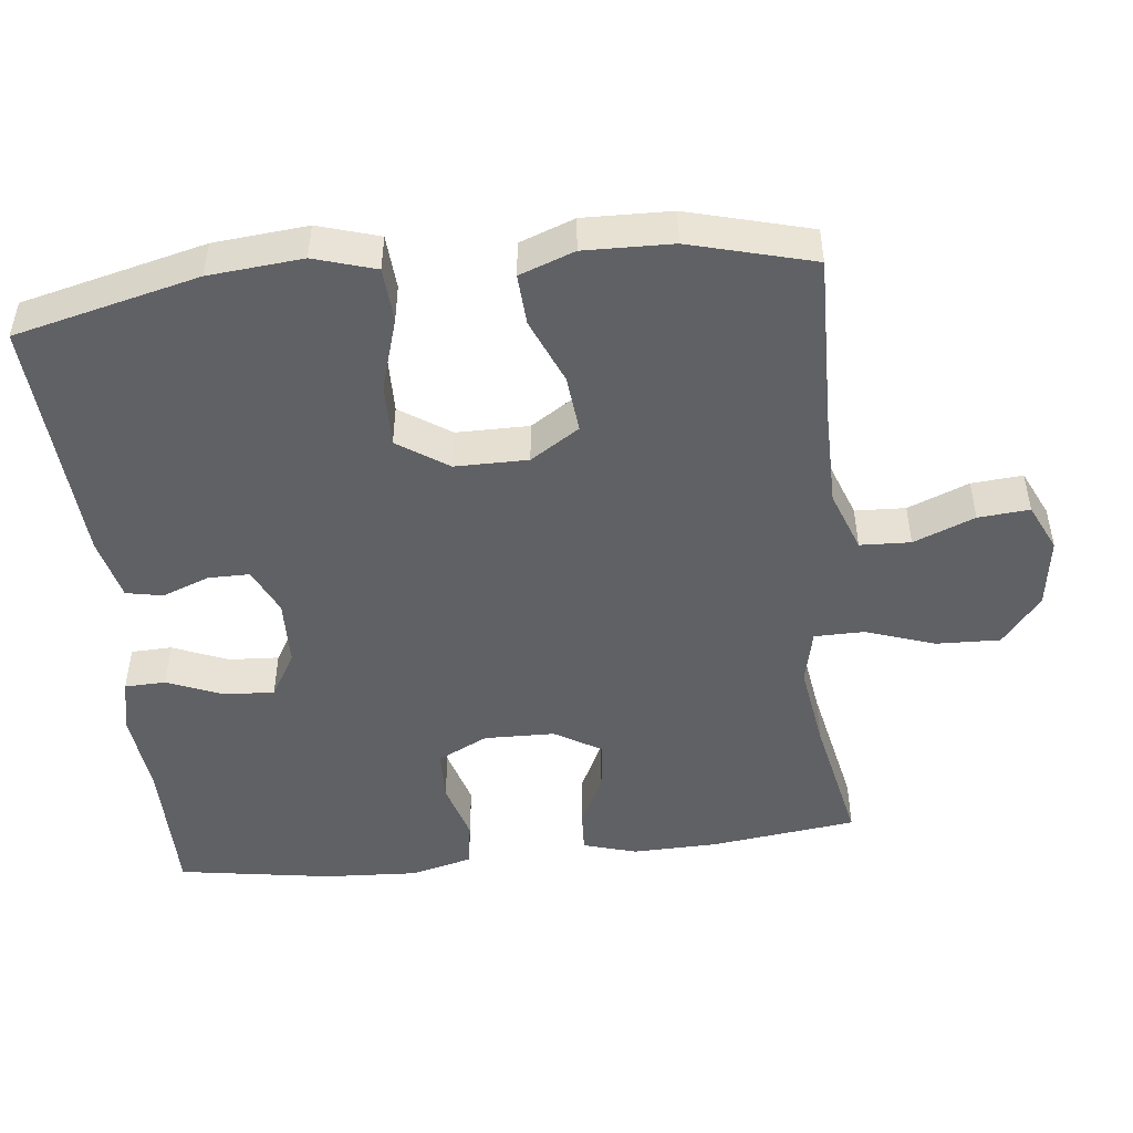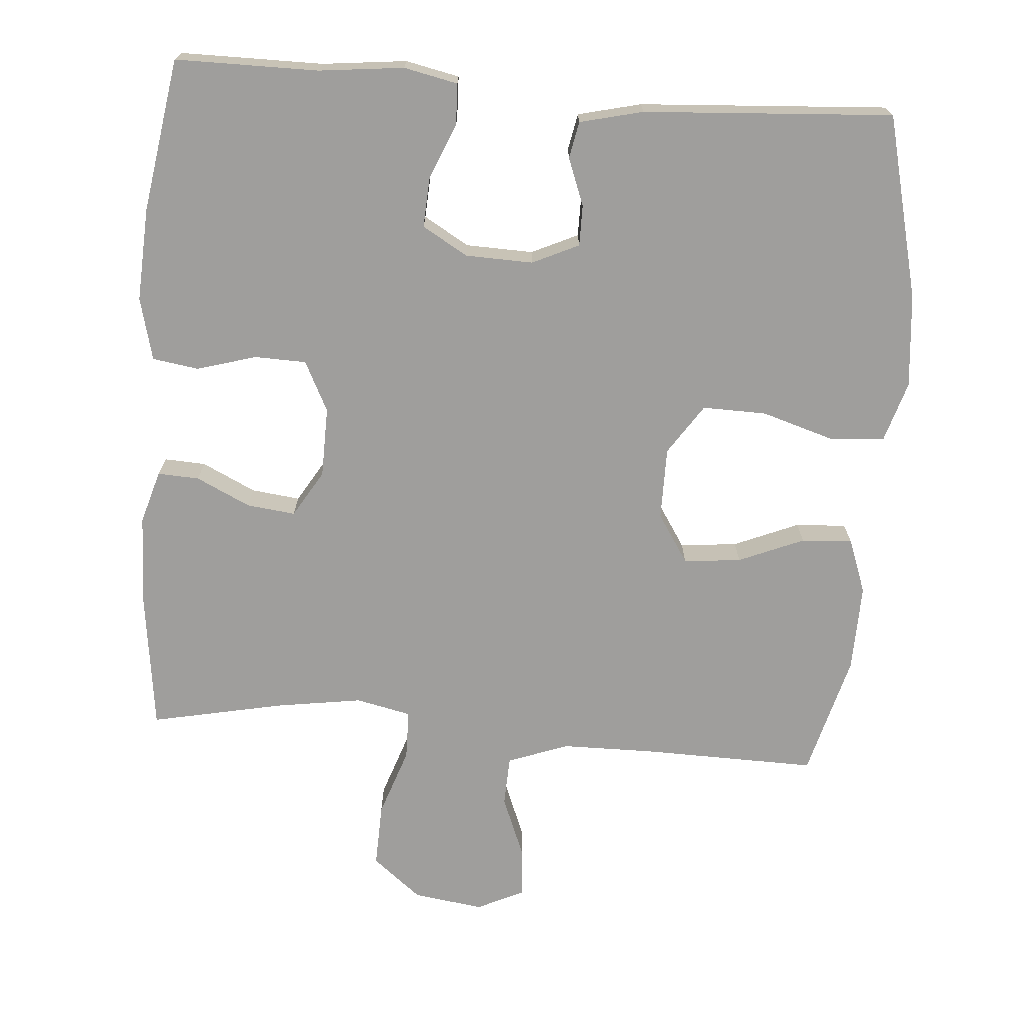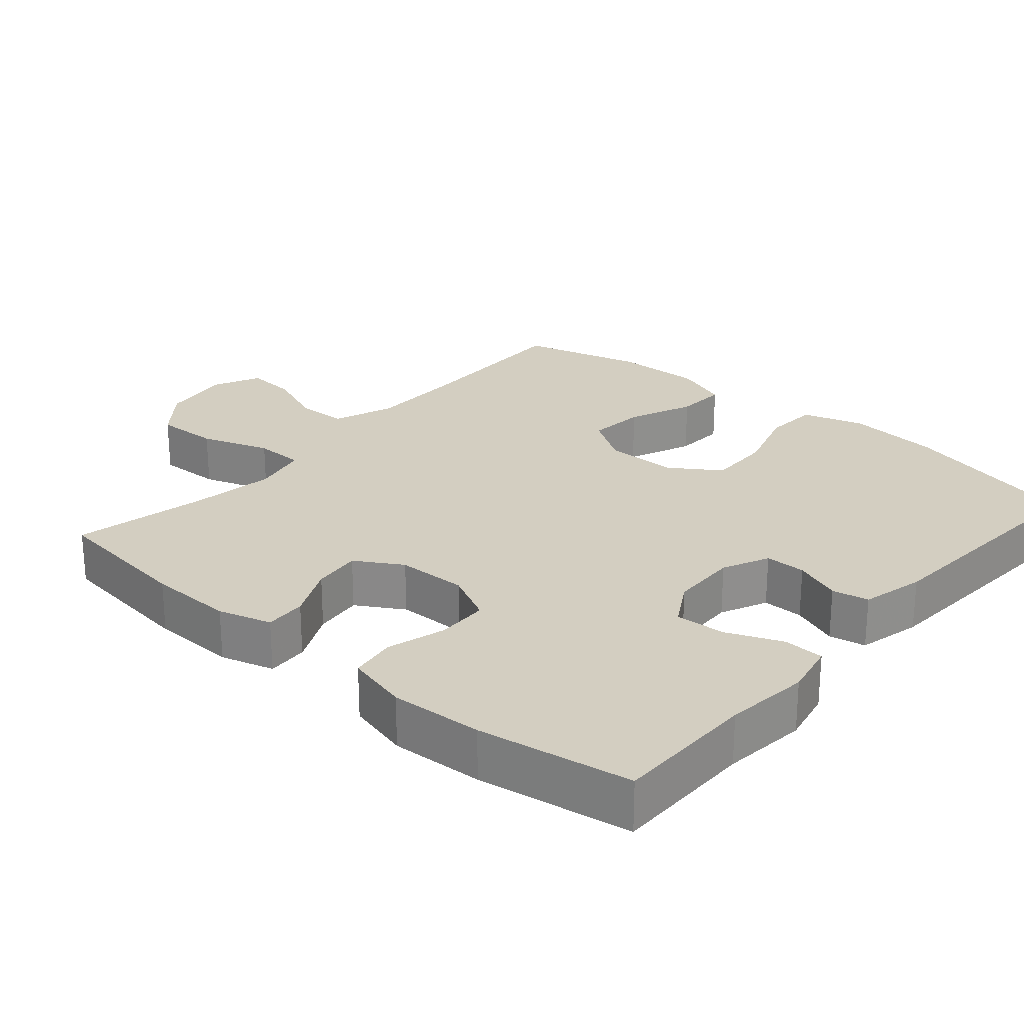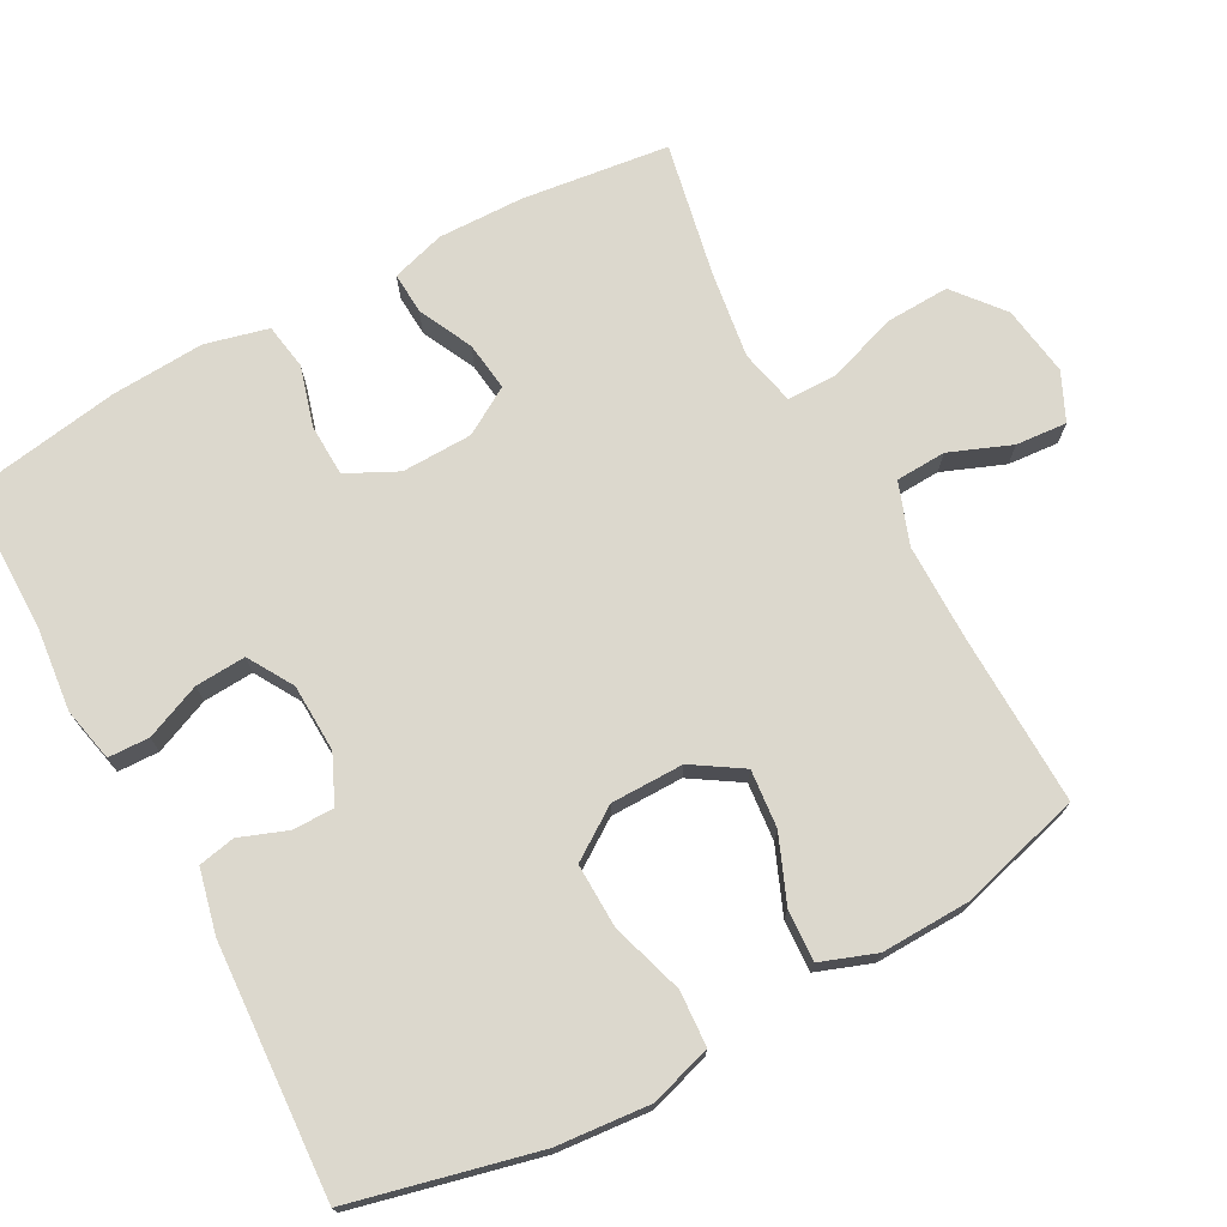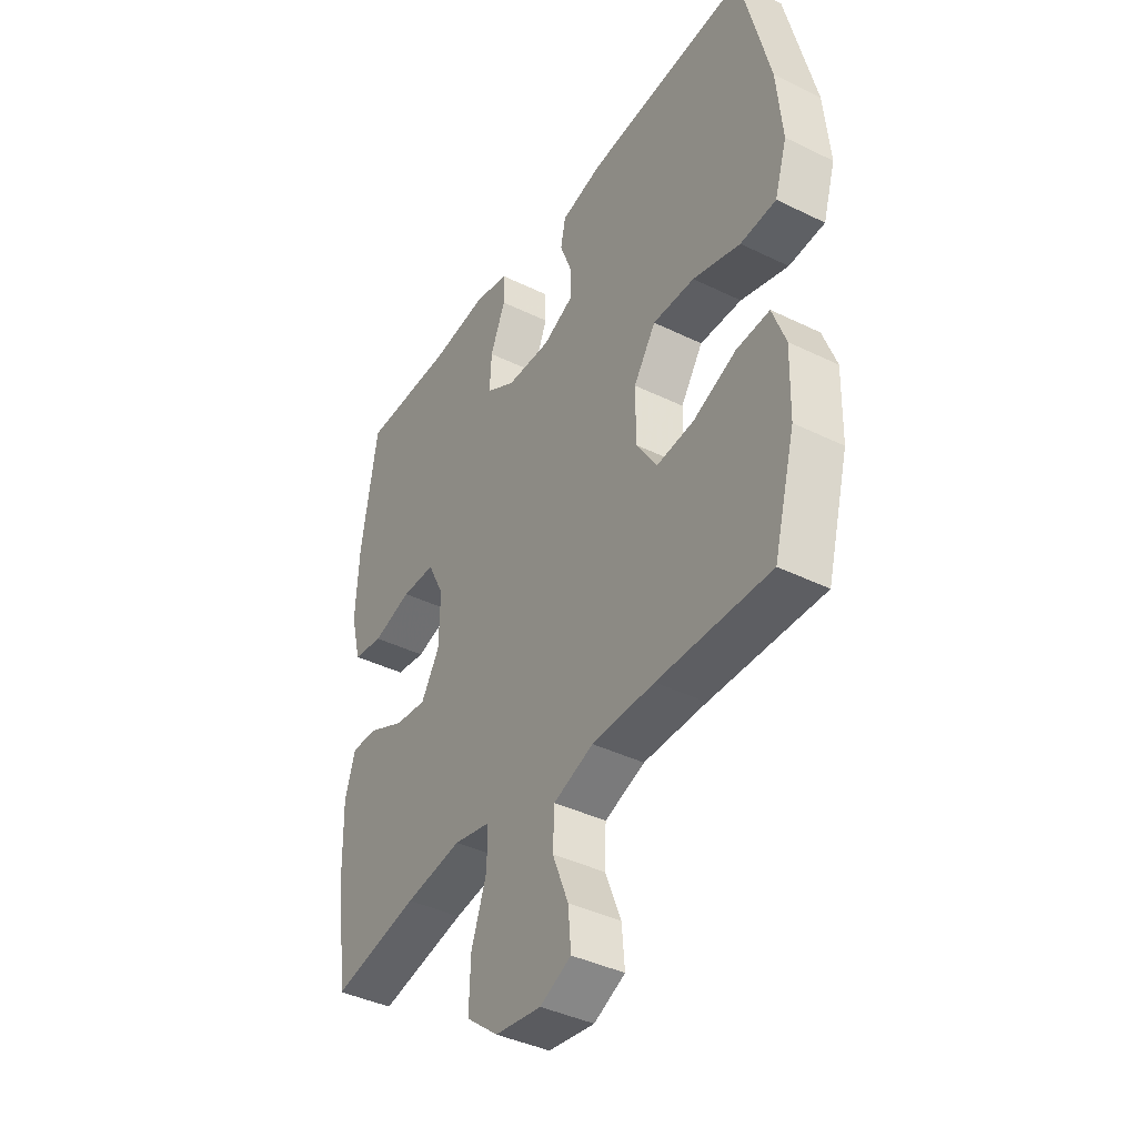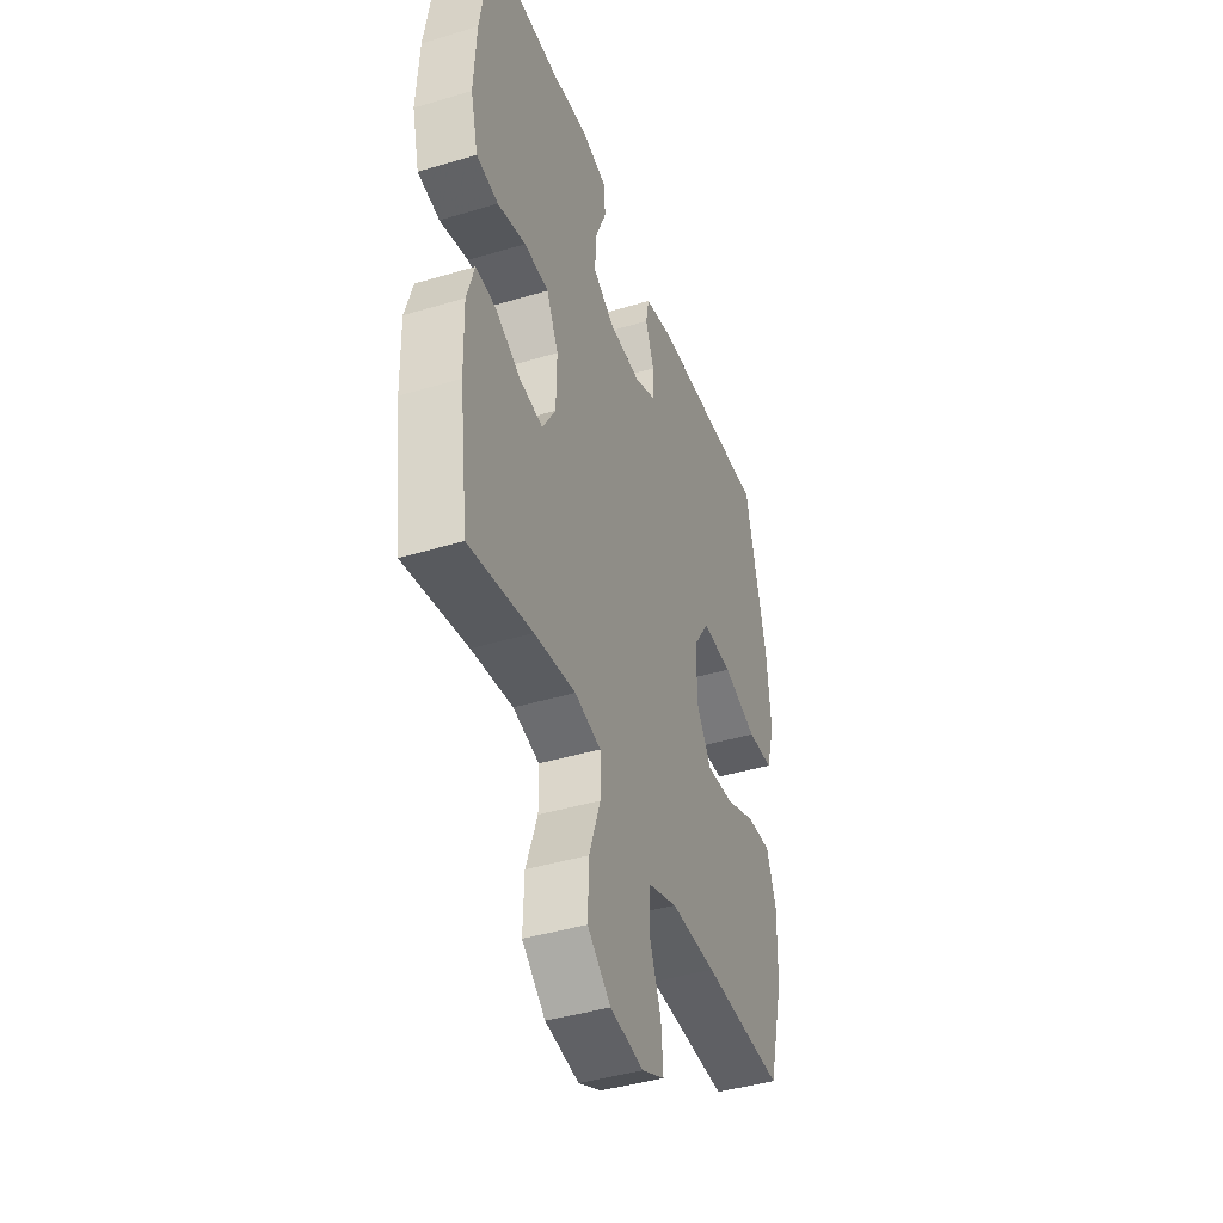
<metadata>
{"format":"obj","ext":"obj","renderer":"f3d","projection":"perspective","resolution":1024,"background":"white","views":[{"elev":-48.2,"azim":96.3,"up":"+Y"},{"elev":-71.0,"azim":-4.4,"up":"+Y"},{"elev":25.2,"azim":-49.1,"up":"+Y"},{"elev":72.6,"azim":61.3,"up":"+Y"},{"elev":-40.3,"azim":59.0,"up":"+Z"},{"elev":-42.5,"azim":-70.3,"up":"+Z"}]}
</metadata>
<code>
v 0.5 0.07 0.5
v 0.562 0.07 0.245
v 0.574 0.07 0.115
v 0.548 0.07 0.03
v 0.472 0.07 0.025
v 0.371 0.07 0.056
v 0.282 0.07 0.058
v 0.235 0.07 -0.012
v 0.235 0.07 -0.113
v 0.279 0.07 -0.181
v 0.359 0.07 -0.173
v 0.45 0.07 -0.135
v 0.521 0.07 -0.131
v 0.549 0.07 -0.207
v 0.546 0.07 -0.329
v 0.5 0.07 -0.5
v 0.261 0.07 -0.495
v 0.128 0.07 -0.496
v 0.043 0.07 -0.527
v 0.04 0.07 -0.597
v 0.074 0.07 -0.682
v 0.08 0.07 -0.753
v 0.014 0.07 -0.784
v -0.084 0.07 -0.77
v -0.152 0.07 -0.715
v -0.149 0.07 -0.626
v -0.116 0.07 -0.53
v -0.117 0.07 -0.461
v -0.194 0.07 -0.444
v -0.315 0.07 -0.462
v -0.5 0.07 -0.5
v -0.526 0.07 -0.297
v -0.529 0.07 -0.178
v -0.507 0.07 -0.104
v -0.449 0.07 -0.107
v -0.374 0.07 -0.143
v -0.306 0.07 -0.151
v -0.267 0.07 -0.086
v -0.265 0.07 0.012
v -0.3 0.07 0.082
v -0.372 0.07 0.084
v -0.455 0.07 0.06
v -0.519 0.07 0.07
v -0.541 0.07 0.157
v -0.534 0.07 0.286
v -0.5 0.07 0.5
v -0.301 0.07 0.5
v -0.183 0.07 0.513
v -0.108 0.07 0.497
v -0.106 0.07 0.44
v -0.138 0.07 0.363
v -0.142 0.07 0.293
v -0.079 0.07 0.256
v 0.015 0.07 0.253
v 0.08 0.07 0.283
v 0.08 0.07 0.34
v 0.055 0.07 0.406
v 0.065 0.07 0.457
v 0.153 0.07 0.478
v 0.5 0 0.5
v 0.562 0 0.245
v 0.574 0 0.115
v 0.548 0 0.03
v 0.472 0 0.025
v 0.371 0 0.056
v 0.282 0 0.058
v 0.235 0 -0.012
v 0.235 0 -0.113
v 0.279 0 -0.181
v 0.359 0 -0.173
v 0.45 0 -0.135
v 0.521 0 -0.131
v 0.549 0 -0.207
v 0.546 0 -0.329
v 0.5 0 -0.5
v 0.261 0 -0.495
v 0.128 0 -0.496
v 0.043 0 -0.527
v 0.04 0 -0.597
v 0.074 0 -0.682
v 0.08 0 -0.753
v 0.014 0 -0.784
v -0.084 0 -0.77
v -0.152 0 -0.715
v -0.149 0 -0.626
v -0.116 0 -0.53
v -0.117 0 -0.461
v -0.194 0 -0.444
v -0.315 0 -0.462
v -0.5 0 -0.5
v -0.526 0 -0.297
v -0.529 0 -0.178
v -0.507 0 -0.104
v -0.449 0 -0.107
v -0.374 0 -0.143
v -0.306 0 -0.151
v -0.267 0 -0.086
v -0.265 0 0.012
v -0.3 0 0.082
v -0.372 0 0.084
v -0.455 0 0.06
v -0.519 0 0.07
v -0.541 0 0.157
v -0.534 0 0.286
v -0.5 0 0.5
v -0.301 0 0.5
v -0.183 0 0.513
v -0.108 0 0.497
v -0.106 0 0.44
v -0.138 0 0.363
v -0.142 0 0.293
v -0.079 0 0.256
v 0.015 0 0.253
v 0.08 0 0.283
v 0.08 0 0.34
v 0.055 0 0.406
v 0.065 0 0.457
v 0.153 0 0.478
f 4 5 6
f 3 4 6
f 2 3 6
f 1 2 6
f 59 1 6
f 58 59 6
f 57 58 6
f 56 57 6
f 55 56 6 7
f 54 55 7 8
f 53 54 8 9
f 52 53 9 10
f 49 50 51
f 48 49 51
f 47 48 51
f 47 51 52
f 46 47 52
f 45 46 52
f 44 45 52
f 43 44 52
f 42 43 52
f 41 42 52
f 40 41 52
f 39 40 52 10
f 34 35 36
f 33 34 36
f 32 33 36
f 31 32 36
f 30 31 36
f 29 30 36 37
f 28 29 37 38
f 25 26 27
f 24 25 27
f 23 24 27
f 22 23 27
f 21 22 27
f 20 21 27
f 19 20 27 28
f 38 39 10
f 28 38 10
f 19 28 10
f 18 19 10
f 15 16 17
f 14 15 17
f 13 14 17
f 12 13 17
f 11 12 17
f 10 11 17 18
f 65 64 63
f 65 63 62
f 65 62 61
f 65 61 60
f 65 60 118
f 65 118 117
f 65 117 116
f 65 116 115
f 66 65 115 114
f 67 66 114 113
f 68 67 113 112
f 69 68 112 111
f 110 109 108
f 110 108 107
f 110 107 106
f 111 110 106
f 111 106 105
f 111 105 104
f 111 104 103
f 111 103 102
f 111 102 101
f 111 101 100
f 111 100 99
f 69 111 99 98
f 95 94 93
f 95 93 92
f 95 92 91
f 95 91 90
f 95 90 89
f 96 95 89 88
f 97 96 88 87
f 86 85 84
f 86 84 83
f 86 83 82
f 86 82 81
f 86 81 80
f 86 80 79
f 87 86 79 78
f 69 98 97
f 69 97 87
f 69 87 78
f 69 78 77
f 76 75 74
f 76 74 73
f 76 73 72
f 76 72 71
f 76 71 70
f 77 76 70 69
f 1 60 61 2
f 2 61 62 3
f 3 62 63 4
f 4 63 64 5
f 5 64 65 6
f 6 65 66 7
f 7 66 67 8
f 8 67 68 9
f 9 68 69 10
f 10 69 70 11
f 11 70 71 12
f 12 71 72 13
f 13 72 73 14
f 14 73 74 15
f 15 74 75 16
f 16 75 76 17
f 17 76 77 18
f 18 77 78 19
f 19 78 79 20
f 20 79 80 21
f 21 80 81 22
f 22 81 82 23
f 23 82 83 24
f 24 83 84 25
f 25 84 85 26
f 26 85 86 27
f 27 86 87 28
f 28 87 88 29
f 29 88 89 30
f 30 89 90 31
f 31 90 91 32
f 32 91 92 33
f 33 92 93 34
f 34 93 94 35
f 35 94 95 36
f 36 95 96 37
f 37 96 97 38
f 38 97 98 39
f 39 98 99 40
f 40 99 100 41
f 41 100 101 42
f 42 101 102 43
f 43 102 103 44
f 44 103 104 45
f 45 104 105 46
f 46 105 106 47
f 47 106 107 48
f 48 107 108 49
f 49 108 109 50
f 50 109 110 51
f 51 110 111 52
f 52 111 112 53
f 53 112 113 54
f 54 113 114 55
f 55 114 115 56
f 56 115 116 57
f 57 116 117 58
f 58 117 118 59
f 59 118 60 1

</code>
